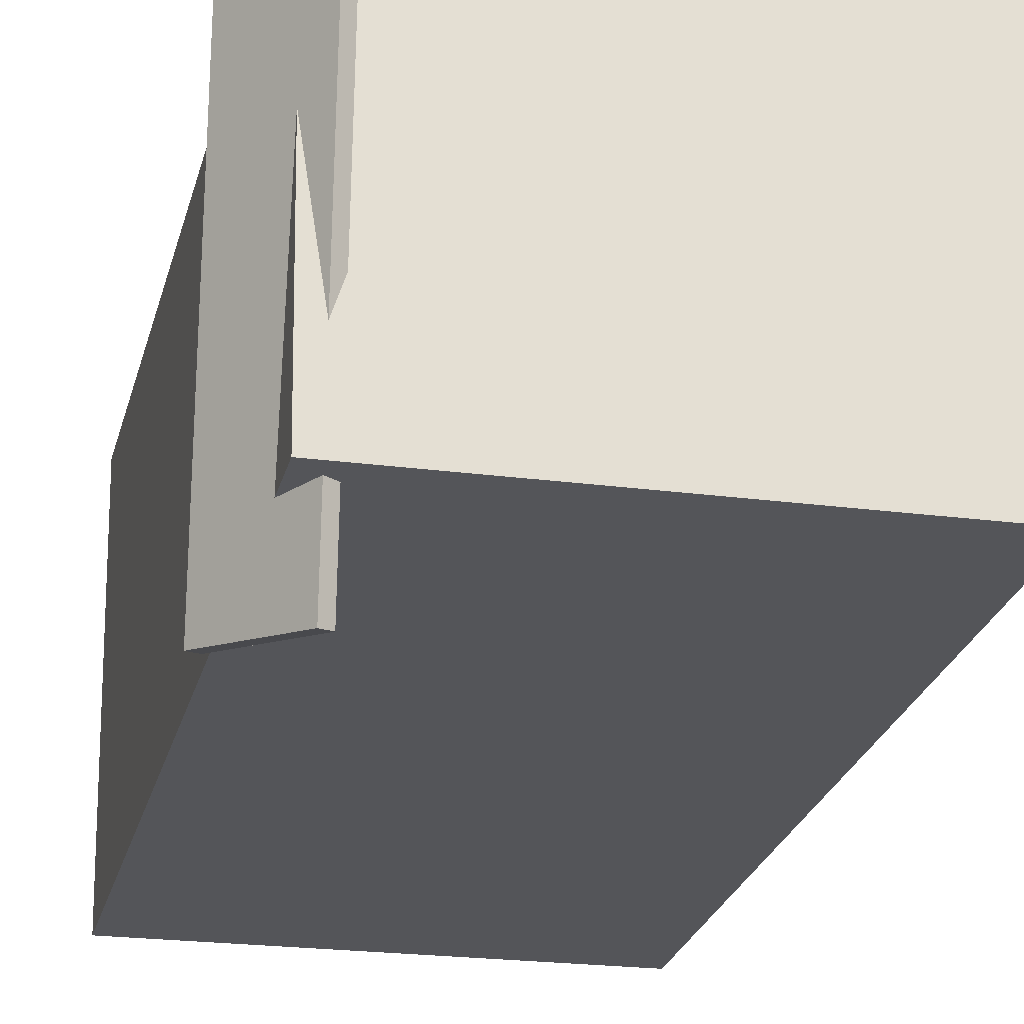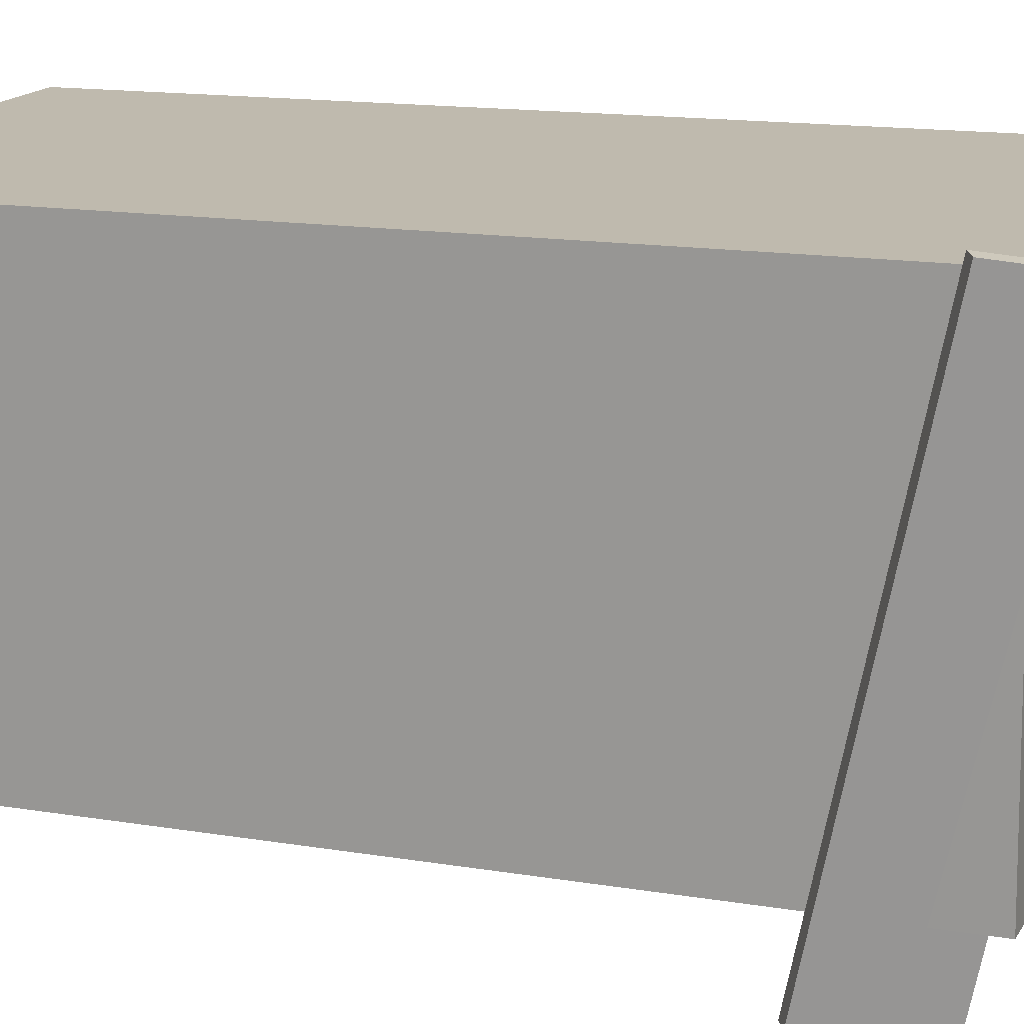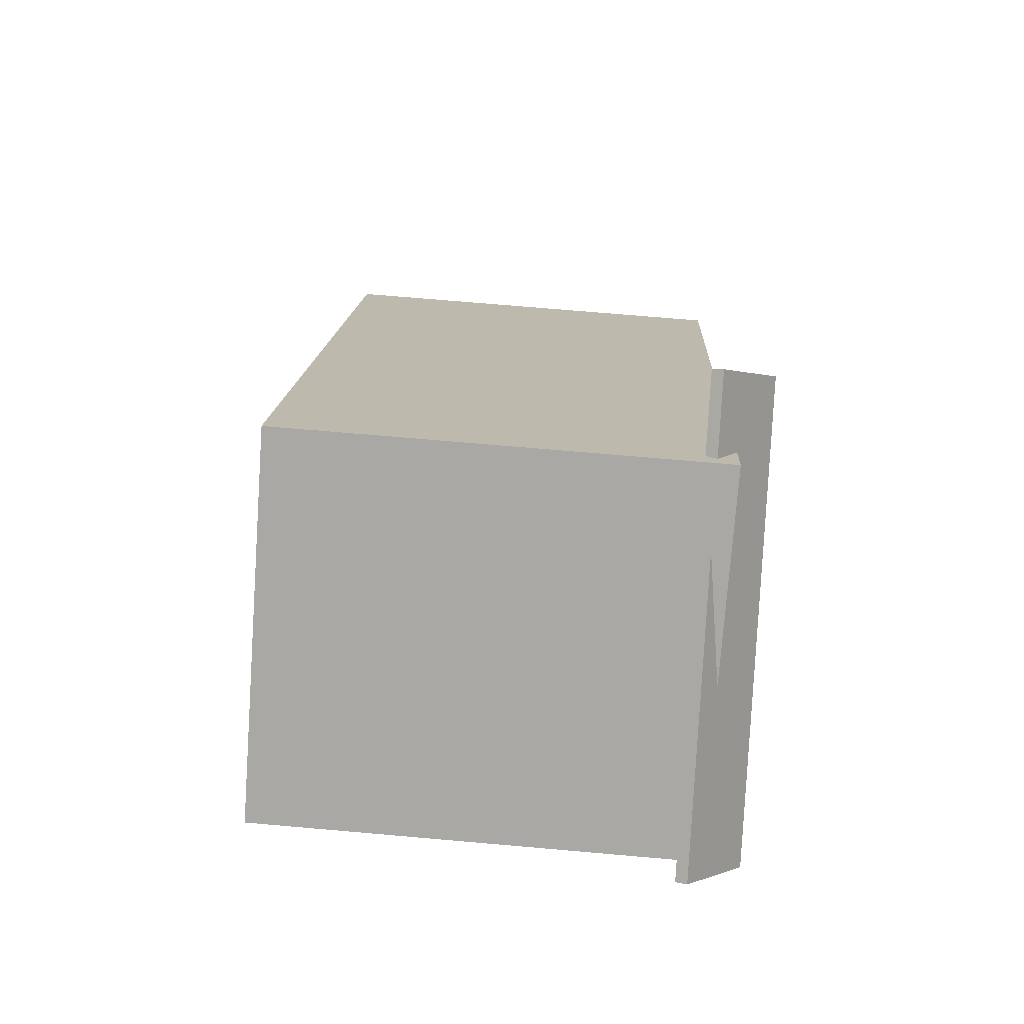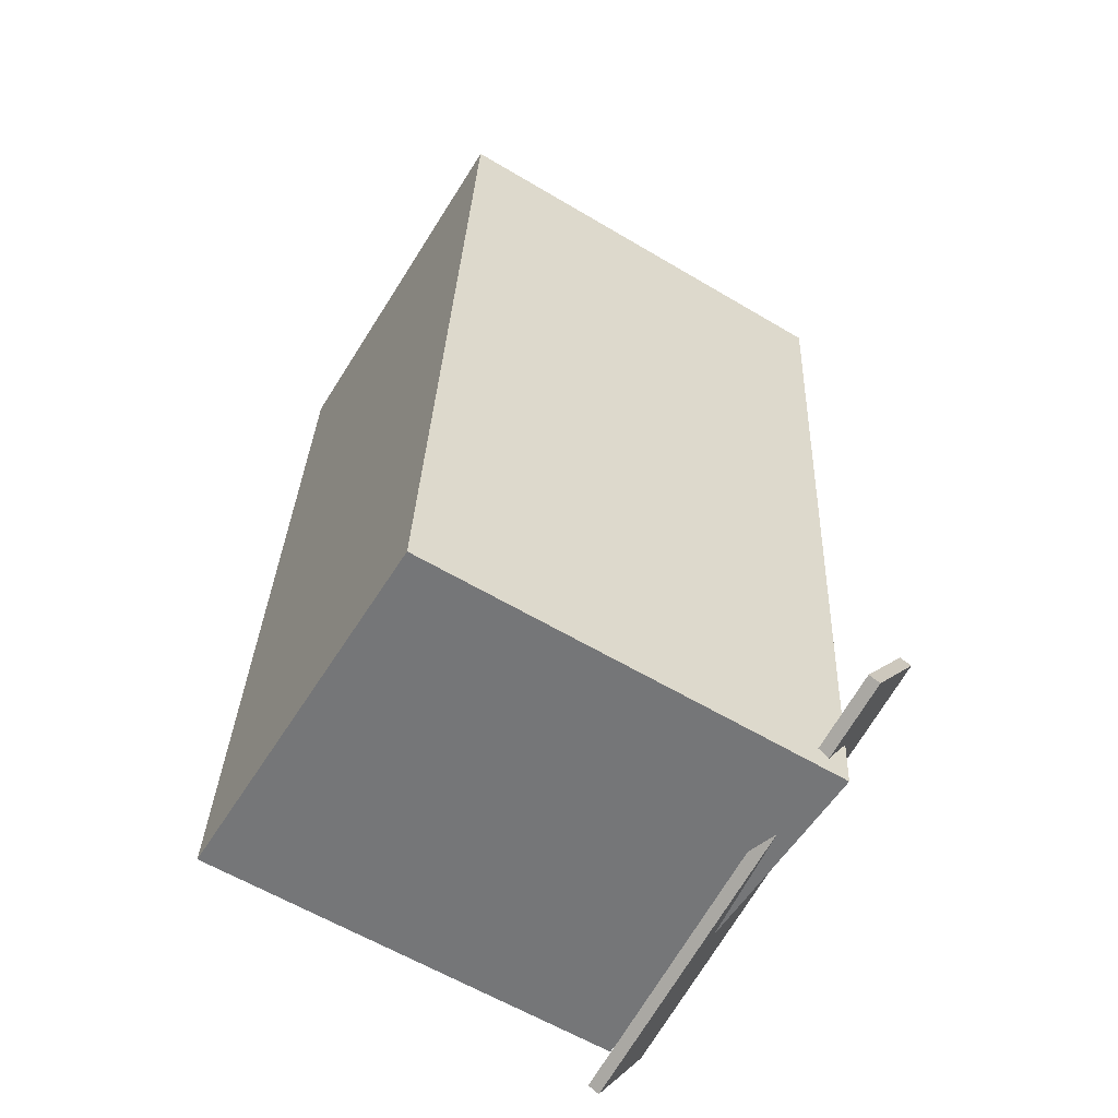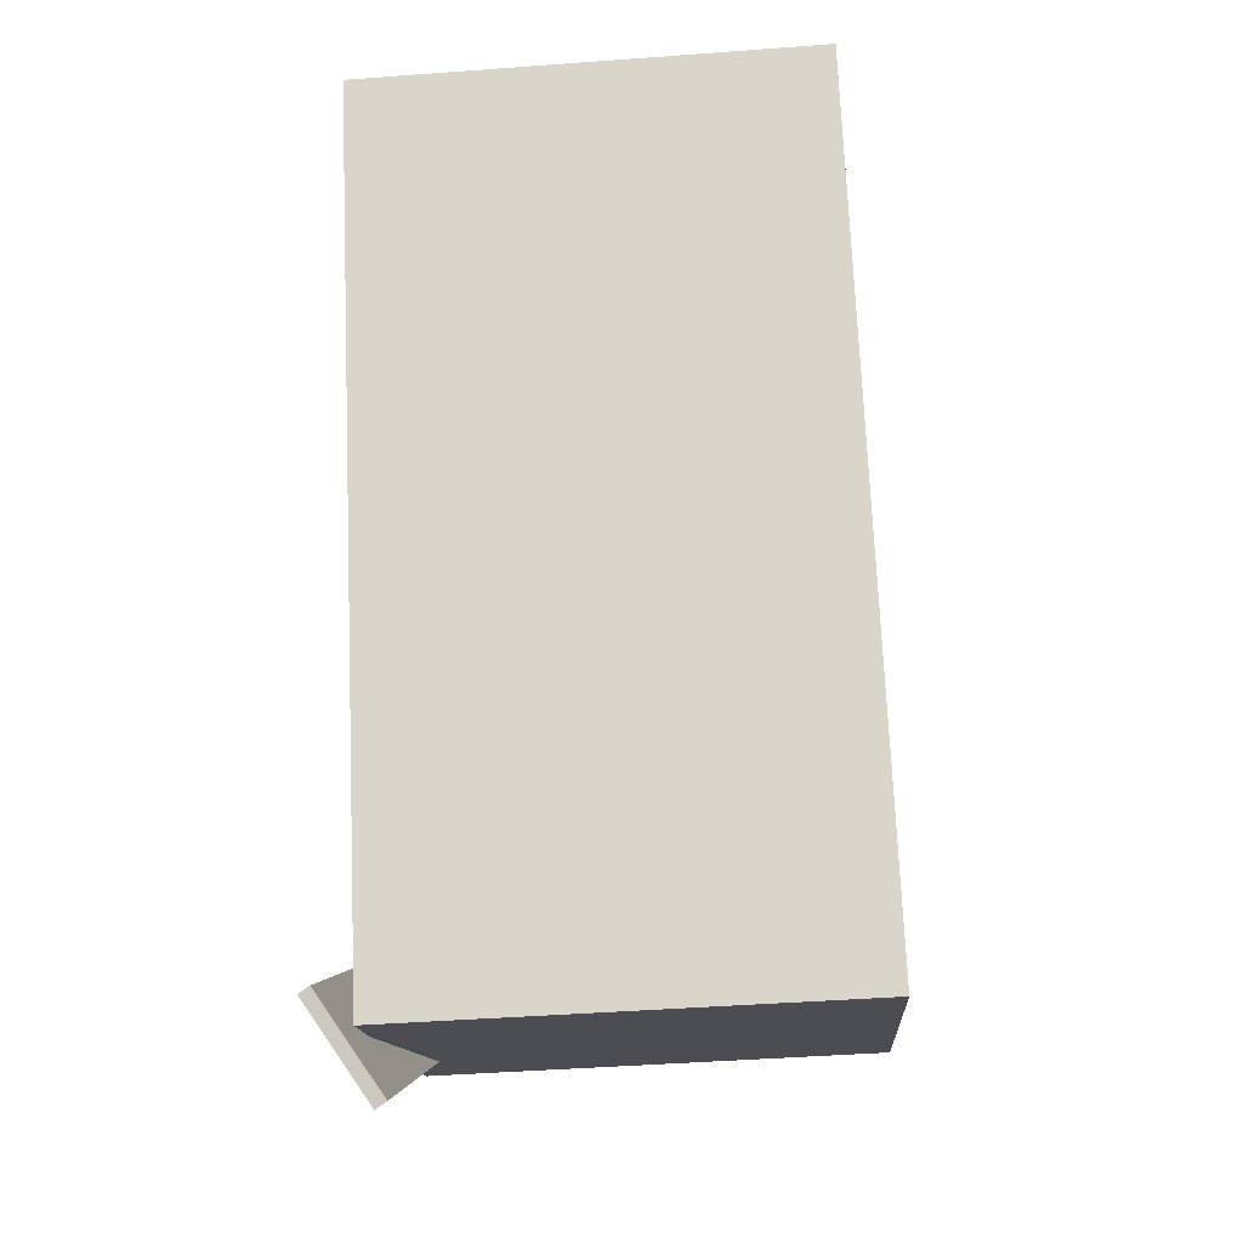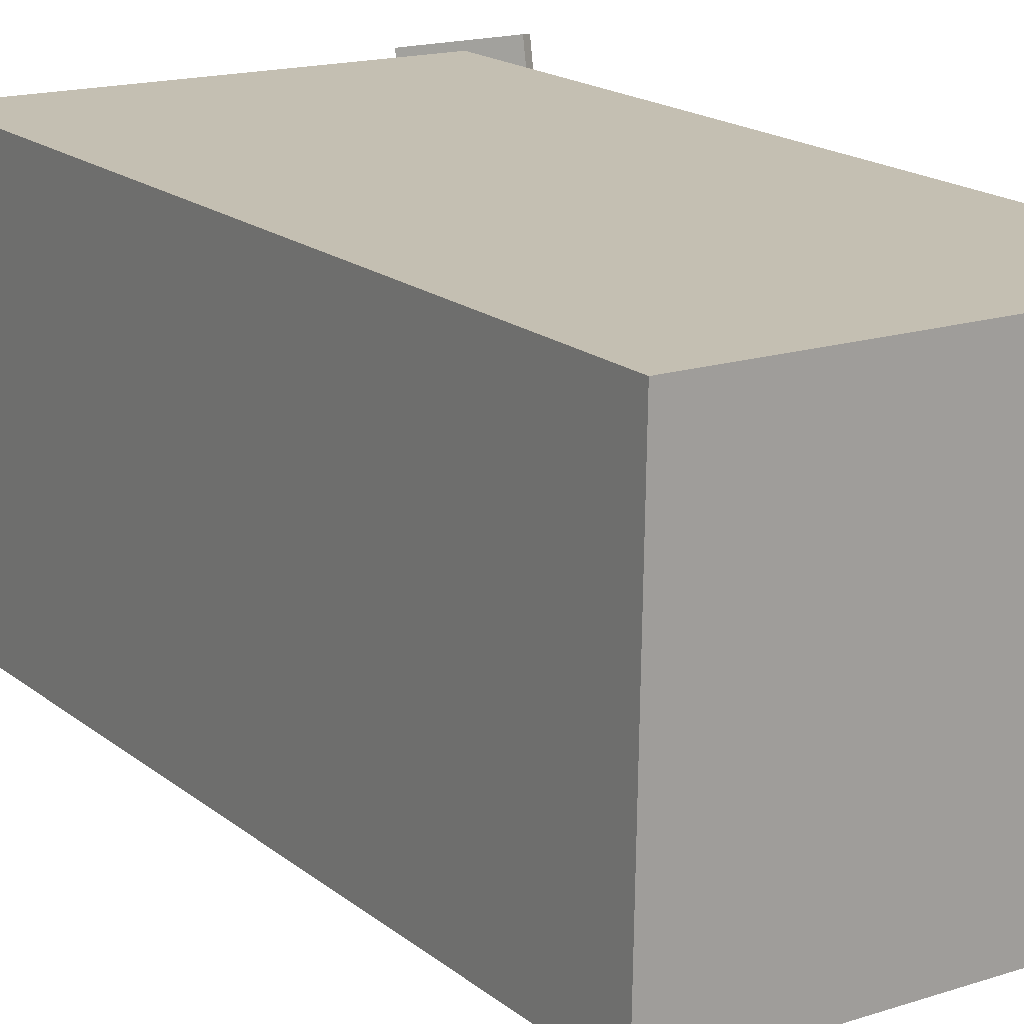
<metadata>
{"format":"obj","ext":"obj","renderer":"f3d","projection":"perspective","resolution":1024,"background":"white","views":[{"elev":-24.4,"azim":-11.0,"up":"+Z"},{"elev":15.2,"azim":-66.7,"up":"+Z"},{"elev":-75.7,"azim":175.1,"up":"+Y"},{"elev":-56.1,"azim":148.2,"up":"+Y"},{"elev":-16.1,"azim":3.2,"up":"+Y"},{"elev":17.5,"azim":148.6,"up":"+Z"}]}
</metadata>
<code>
v -0.1929 -0.4038 -0.3018
v -0.2012 -0.5096 0.1977
v -0.2041 -0.4111 -0.3036
v -0.2124 -0.517 0.196
v -0.2585 -0.3087 -0.2828
v -0.2669 -0.4145 0.2168
v -0.2697 -0.3161 -0.2845
v -0.2781 -0.4219 0.215
f 1.0 7.0 5.0
f 1.0 3.0 7.0
f 1.0 4.0 3.0
f 1.0 2.0 4.0
f 3.0 8.0 7.0
f 3.0 4.0 8.0
f 5.0 7.0 8.0
f 5.0 8.0 6.0
f 1.0 5.0 6.0
f 1.0 6.0 2.0
f 2.0 6.0 8.0
f 2.0 8.0 4.0
v -0.2261 -0.4497 -0.2176
v -0.2311 -0.4468 0.2018
v -0.2653 0.4468 -0.2241
v -0.2703 0.4497 0.1952
v 0.2428 -0.4291 -0.2121
v 0.2377 -0.4263 0.2072
v 0.2035 0.4674 -0.2187
v 0.1985 0.4703 0.2007
f 9.0 15.0 13.0
f 9.0 11.0 15.0
f 9.0 12.0 11.0
f 9.0 10.0 12.0
f 11.0 16.0 15.0
f 11.0 12.0 16.0
f 13.0 15.0 16.0
f 13.0 16.0 14.0
f 9.0 13.0 14.0
f 9.0 14.0 10.0
f 10.0 14.0 16.0
f 10.0 16.0 12.0

</code>
